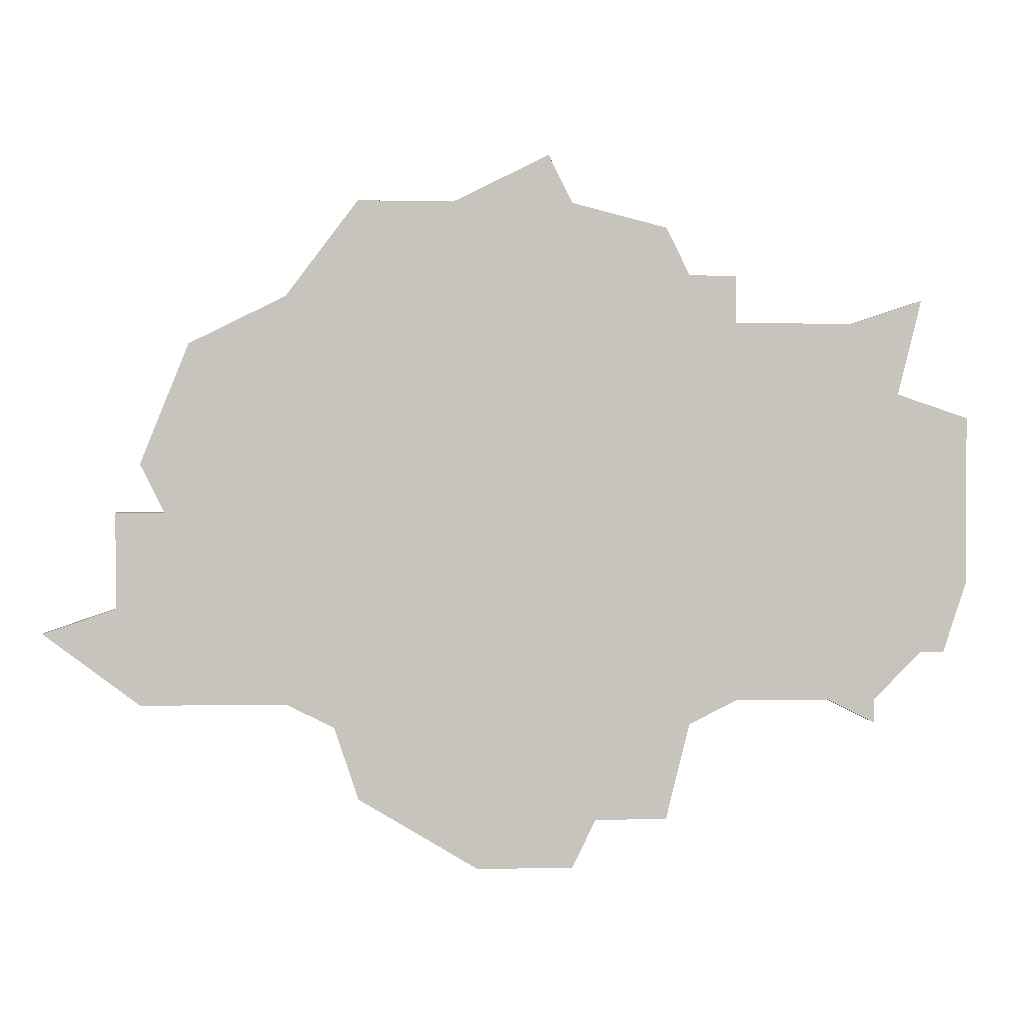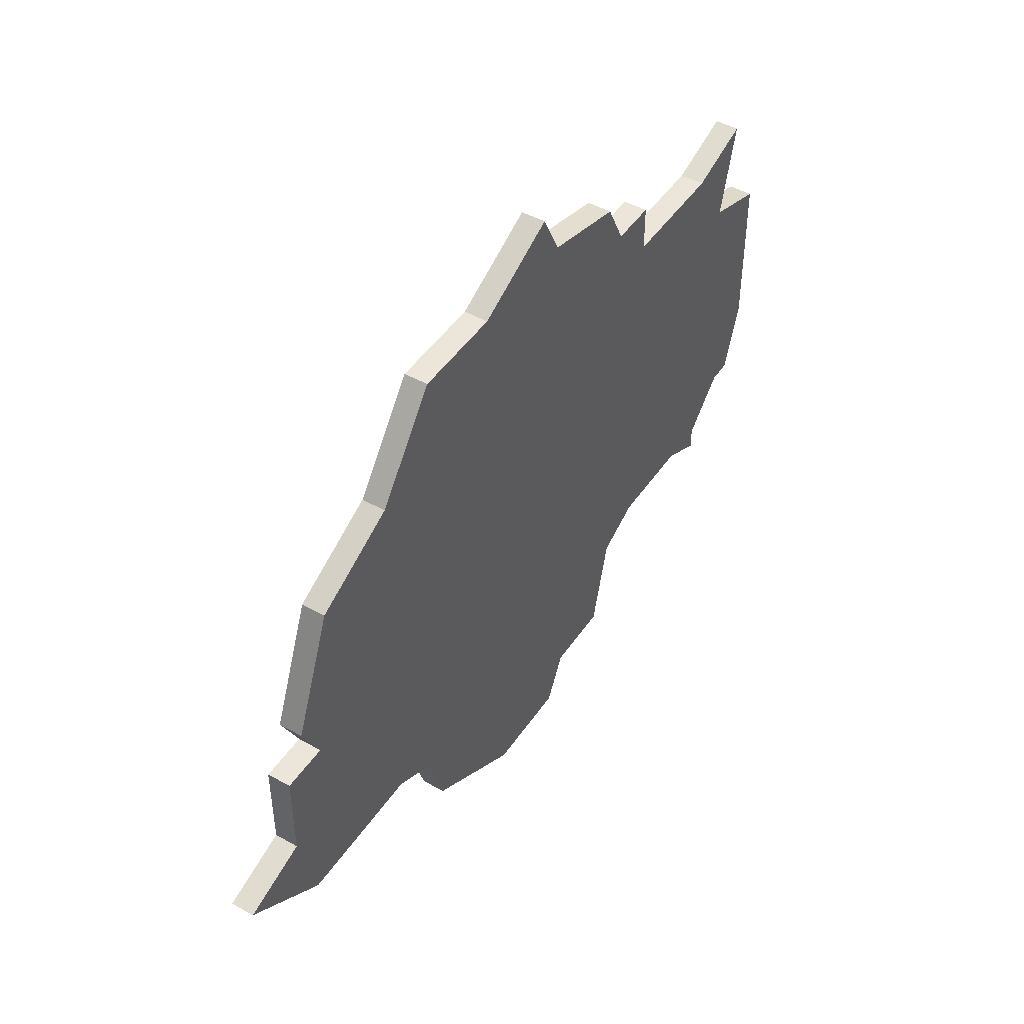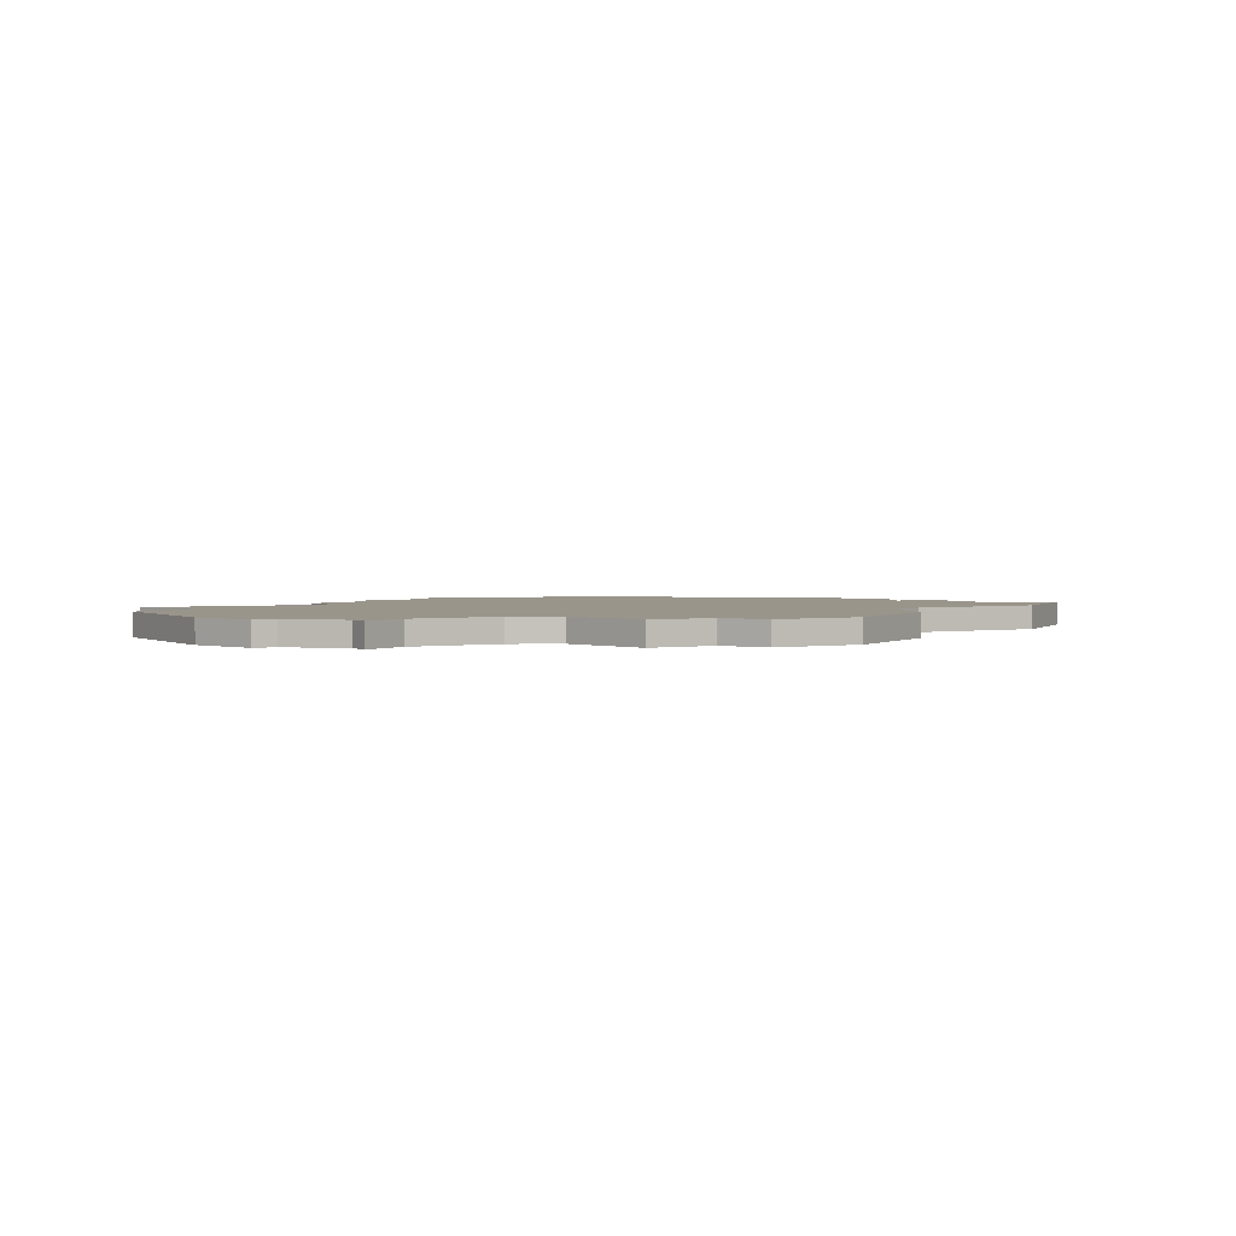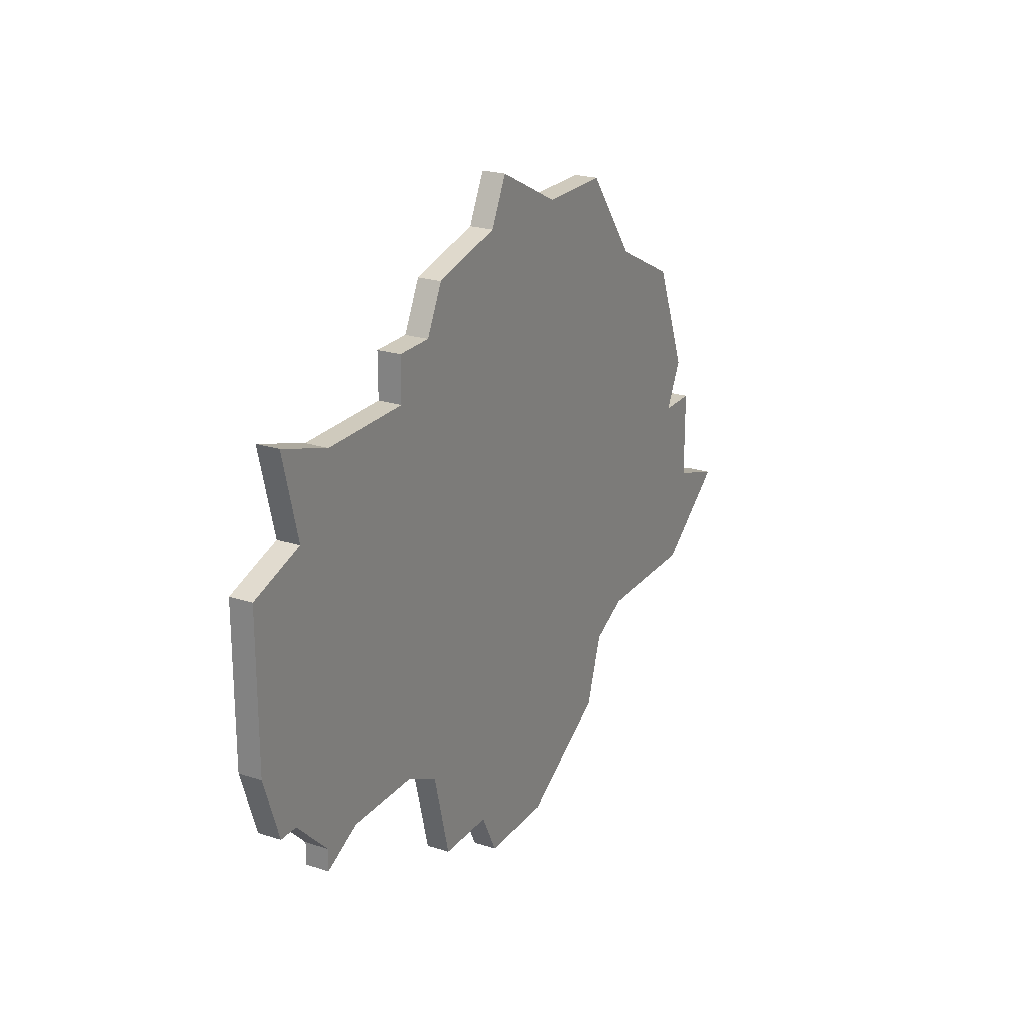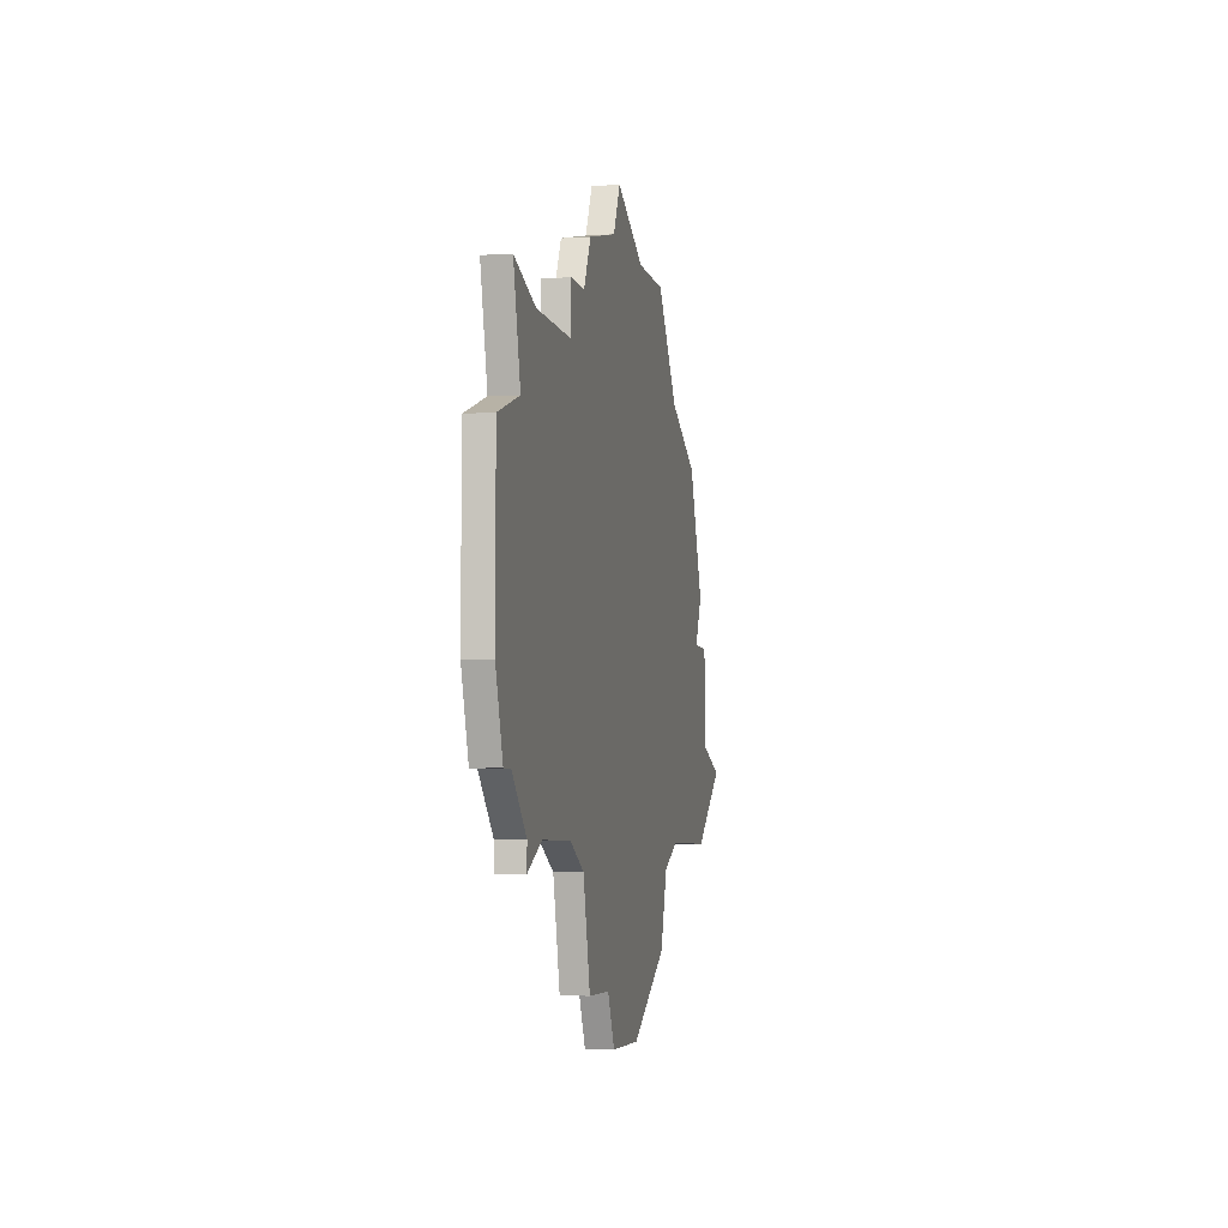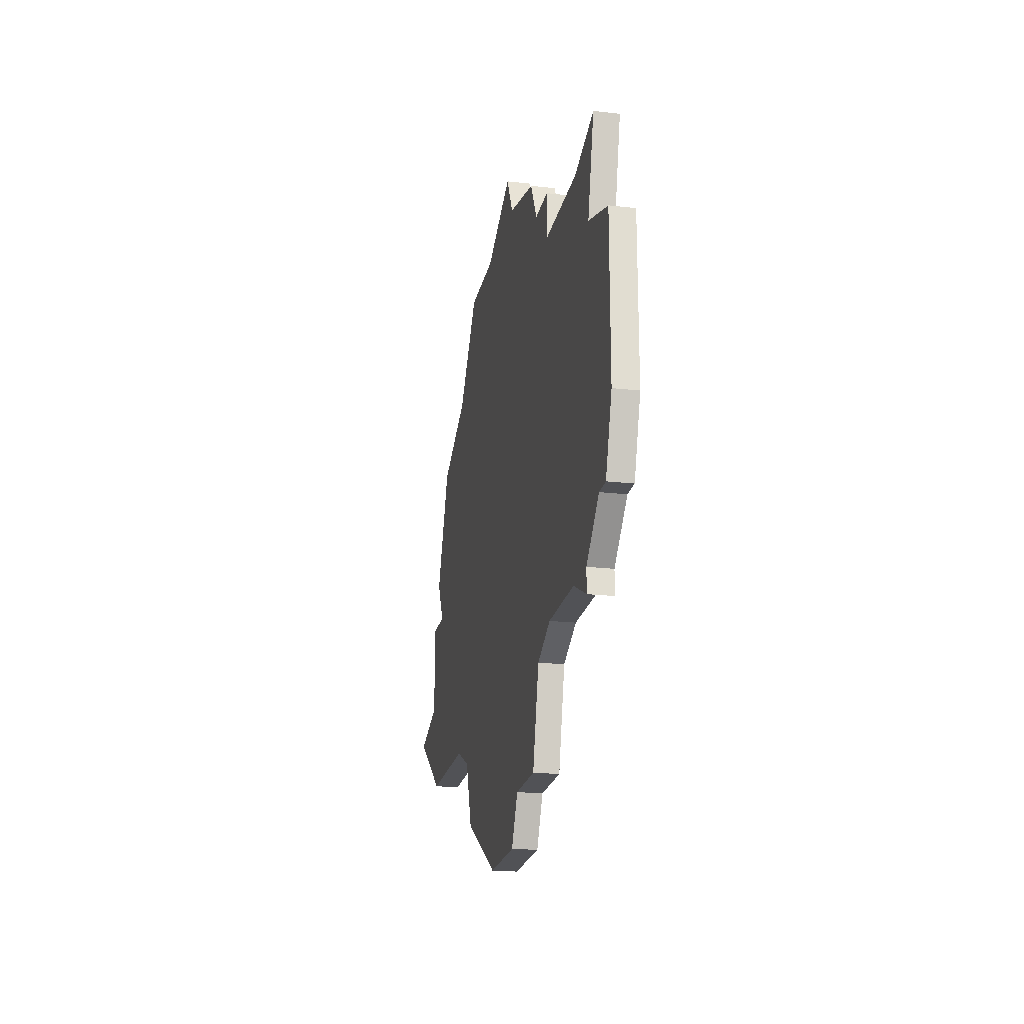
<metadata>
{"format":"obj","ext":"obj","renderer":"f3d","projection":"perspective","resolution":1024,"background":"white","views":[{"elev":0.7,"azim":174.5,"up":"+Y"},{"elev":47.1,"azim":122.5,"up":"+Y"},{"elev":2.2,"azim":-30.4,"up":"+Z"},{"elev":23.1,"azim":-61.3,"up":"+Y"},{"elev":-5.1,"azim":-78.7,"up":"+Y"},{"elev":-21.3,"azim":-101.4,"up":"+Y"}]}
</metadata>
<code>
v 3939 -975 0
v 3939 -975 1
v 3929 -970 0
v 3929 -970 1
v 3962 -967 0
v 3962 -967 1
v 3945 -949 0
v 3945 -949 1
v 3928 -954 0
v 3928 -954 1
v 3936 -950 0
v 3936 -950 1
v 3936 -975 0
v 3936 -975 1
v 3944 -977 0
v 3944 -977 1
v 3952 -953 0
v 3952 -953 1
v 3952 -970 0
v 3952 -970 1
v 3927 -970 0
v 3927 -970 1
v 3927 -971 0
v 3927 -971 1
v 3935 -952 0
v 3935 -952 1
v 3935 -971 0
v 3935 -971 1
v 3926 -957 0
v 3926 -957 1
v 3959 -962 0
v 3959 -962 1
v 3959 -966 0
v 3959 -966 1
v 3950 -971 0
v 3950 -971 1
v 3925 -968 0
v 3925 -968 1
v 3925 -953 0
v 3925 -953 1
v 3958 -960 0
v 3958 -960 1
v 3958 -970 0
v 3958 -970 1
v 3933 -952 0
v 3933 -952 1
v 3933 -970 0
v 3933 -970 1
v 3933 -954 0
v 3933 -954 1
v 3941 -947 0
v 3941 -947 1
v 3949 -949 0
v 3949 -949 1
v 3949 -974 0
v 3949 -974 1
v 3924 -968 0
v 3924 -968 1
v 3957 -962 0
v 3957 -962 1
v 3940 -977 0
v 3940 -977 1
v 3940 -949 0
v 3940 -949 1
v 3923 -958 0
v 3923 -958 1
v 3923 -965 0
v 3923 -965 1
v 3956 -955 0
v 3956 -955 1
f 3 23 21
f 67 37 57
f 37 3 21
f 27 25 35
f 29 3 37
f 47 49 27
f 47 3 29
f 29 67 65
f 9 29 39
f 67 29 37
f 29 9 49
f 49 45 25
f 25 11 63
f 29 49 47
f 49 25 27
f 1 13 27
f 1 15 61
f 35 55 1
f 15 1 55
f 19 35 17
f 33 5 43
f 19 33 43
f 25 17 35
f 33 19 59
f 51 7 63
f 63 7 25
f 53 17 7
f 33 59 31
f 17 69 59
f 41 59 69
f 7 17 25
f 17 59 19
f 1 27 35
f 22 24 4
f 58 38 68
f 22 4 38
f 36 26 28
f 38 4 30
f 28 50 48
f 30 4 48
f 66 68 30
f 40 30 10
f 38 30 68
f 50 10 30
f 26 46 50
f 64 12 26
f 48 50 30
f 28 26 50
f 28 14 2
f 62 16 2
f 2 56 36
f 56 2 16
f 18 36 20
f 44 6 34
f 44 34 20
f 36 18 26
f 60 20 34
f 64 8 52
f 26 8 64
f 8 18 54
f 32 60 34
f 60 70 18
f 70 60 42
f 26 18 8
f 20 60 18
f 36 28 2
f 64 52 63
f 63 52 51
f 12 64 11
f 11 64 63
f 26 12 25
f 25 12 11
f 46 26 45
f 45 26 25
f 50 46 49
f 49 46 45
f 10 50 9
f 9 50 49
f 40 10 39
f 39 10 9
f 30 40 29
f 29 40 39
f 66 30 65
f 65 30 29
f 68 66 67
f 67 66 65
f 58 68 57
f 57 68 67
f 38 58 37
f 37 58 57
f 22 38 21
f 21 38 37
f 24 22 23
f 23 22 21
f 4 24 3
f 3 24 23
f 48 4 47
f 47 4 3
f 28 48 27
f 27 48 47
f 14 28 13
f 13 28 27
f 2 14 1
f 1 14 13
f 62 2 61
f 61 2 1
f 16 62 15
f 15 62 61
f 56 16 55
f 55 16 15
f 36 56 35
f 35 56 55
f 20 36 19
f 19 36 35
f 44 20 43
f 43 20 19
f 6 44 5
f 5 44 43
f 34 6 33
f 33 6 5
f 32 34 31
f 31 34 33
f 60 32 59
f 59 32 31
f 42 60 41
f 41 60 59
f 70 42 69
f 69 42 41
f 18 70 17
f 17 70 69
f 54 18 53
f 53 18 17
f 52 8 51
f 51 8 7
f 8 54 7
f 7 54 53

</code>
